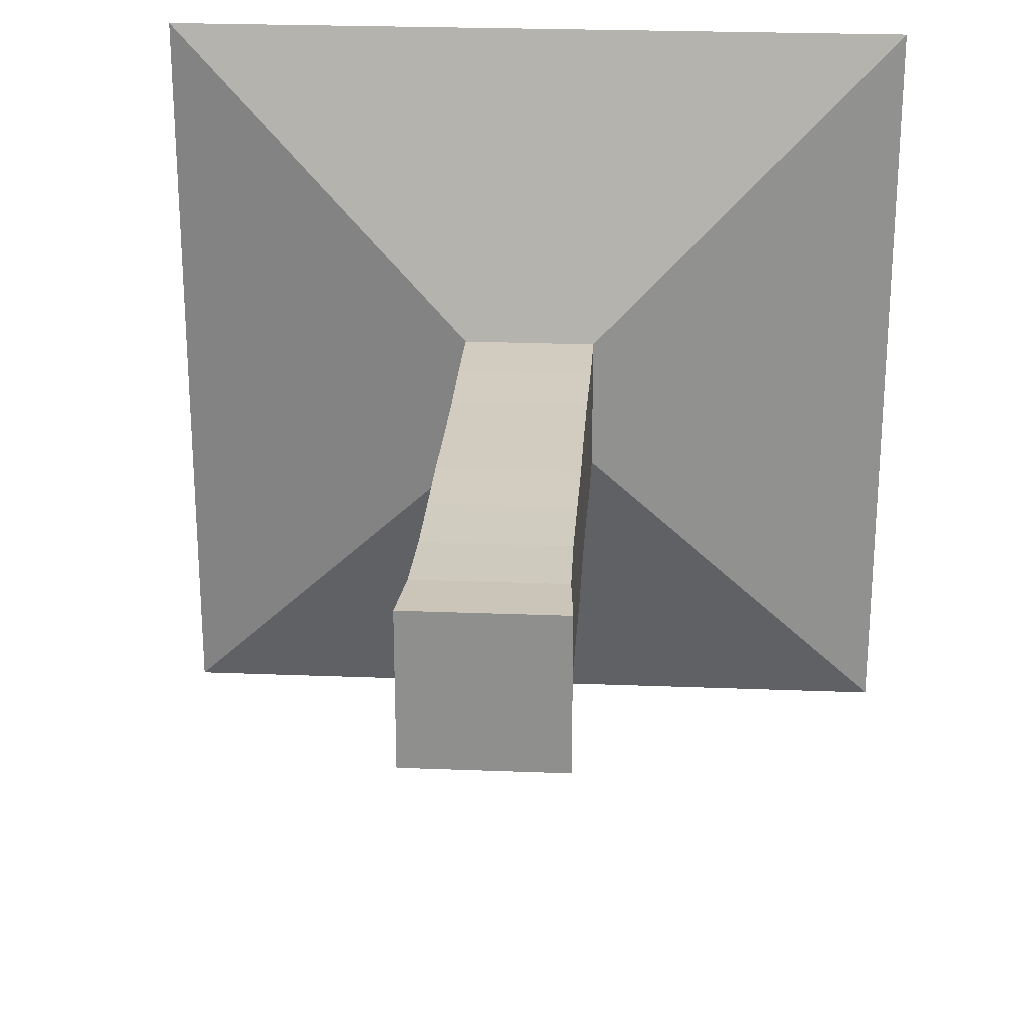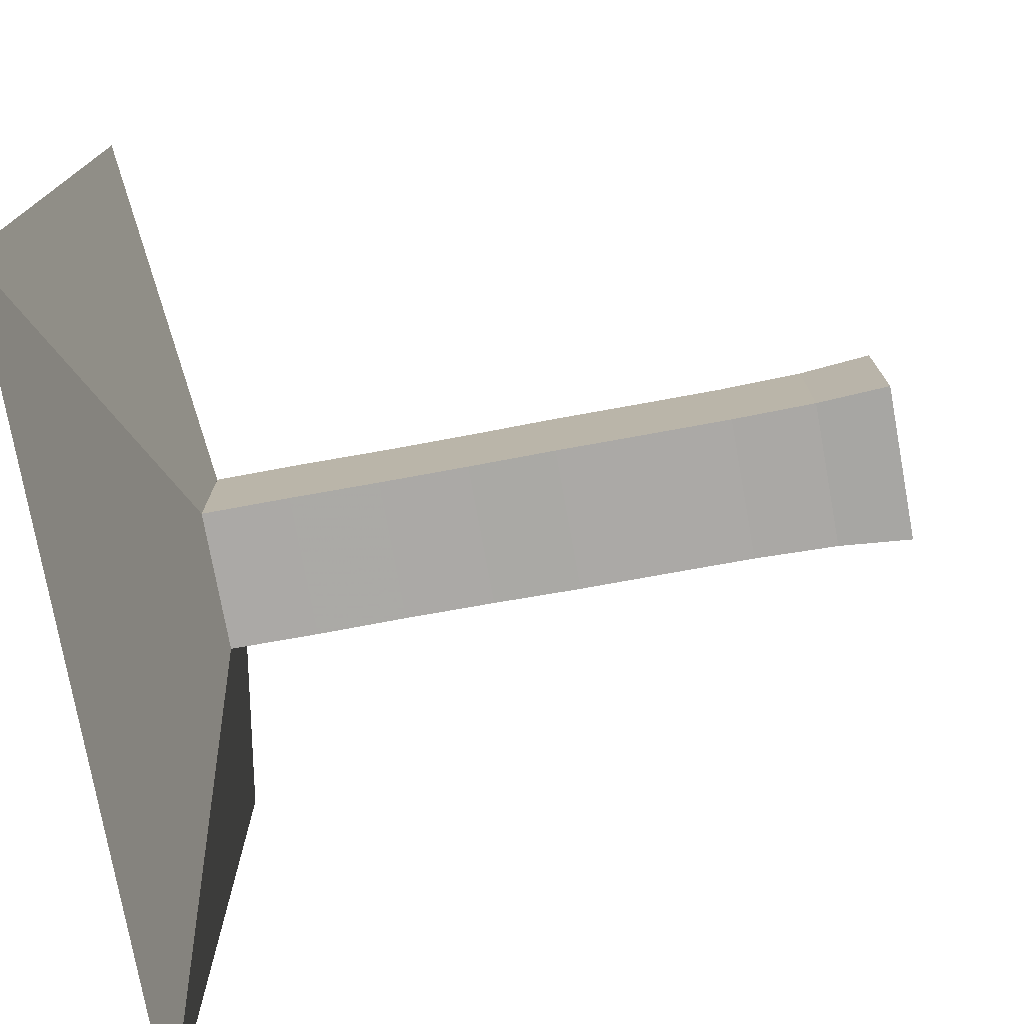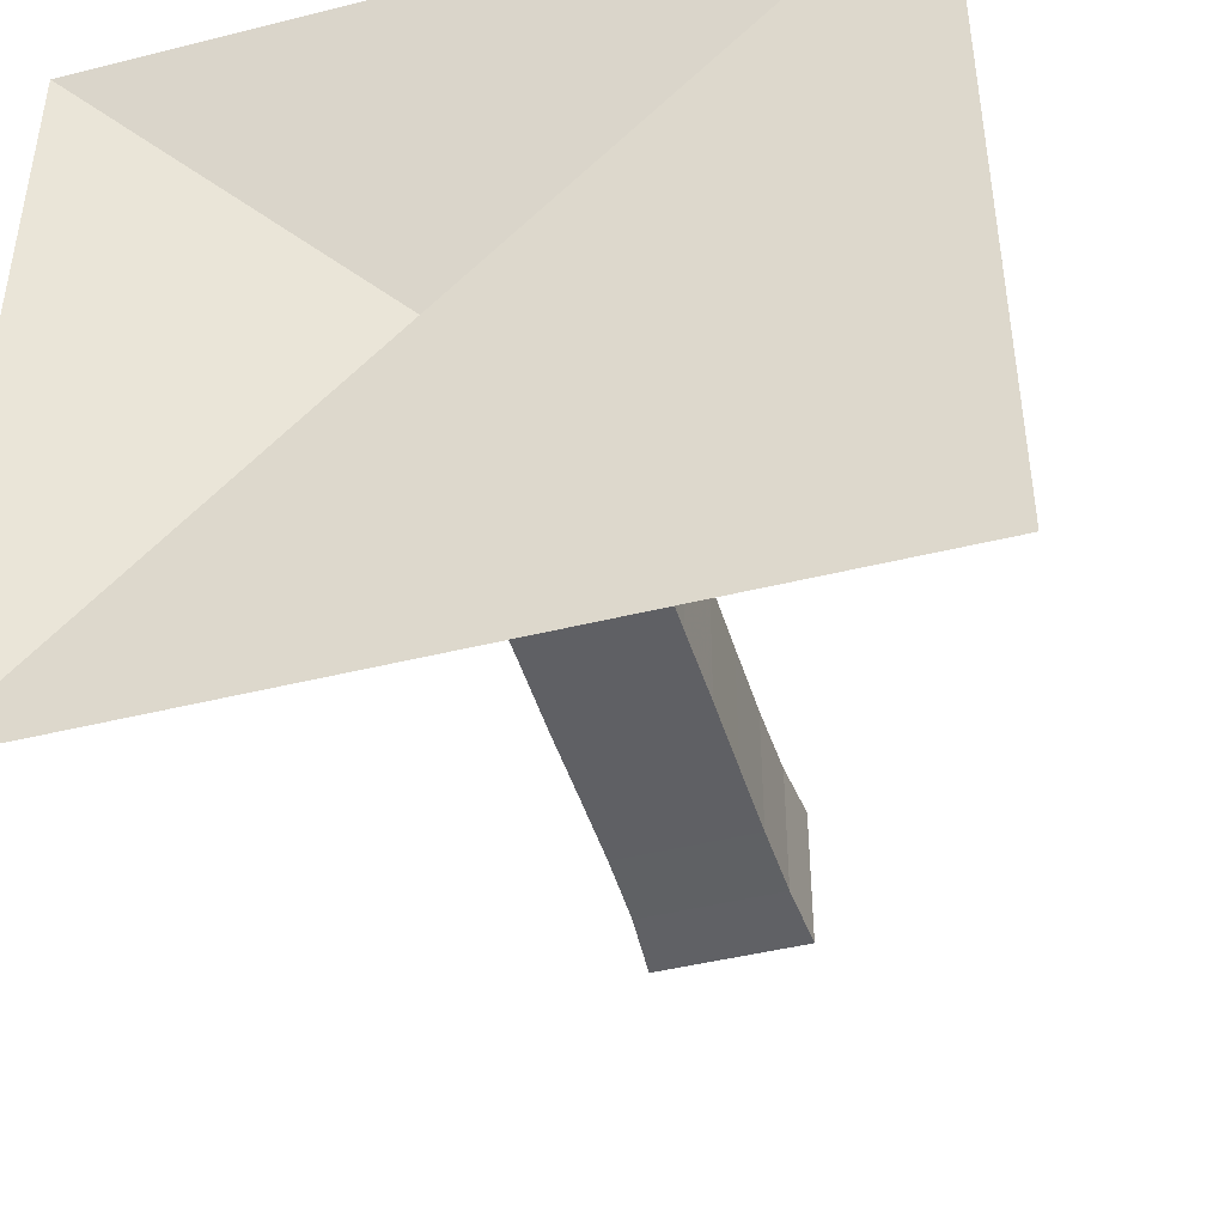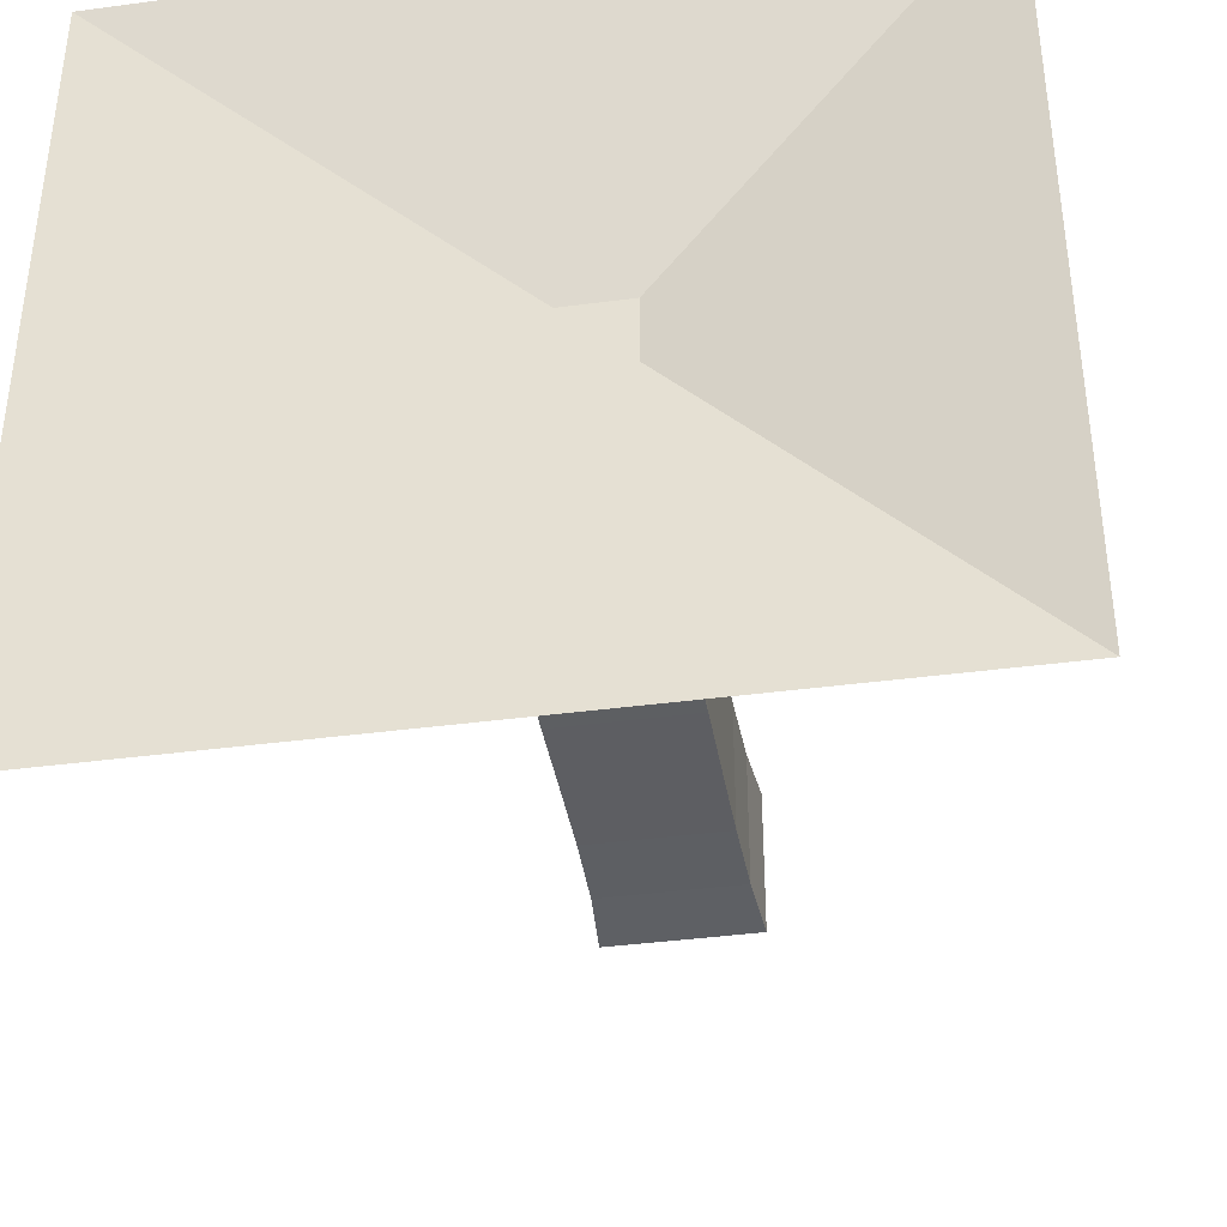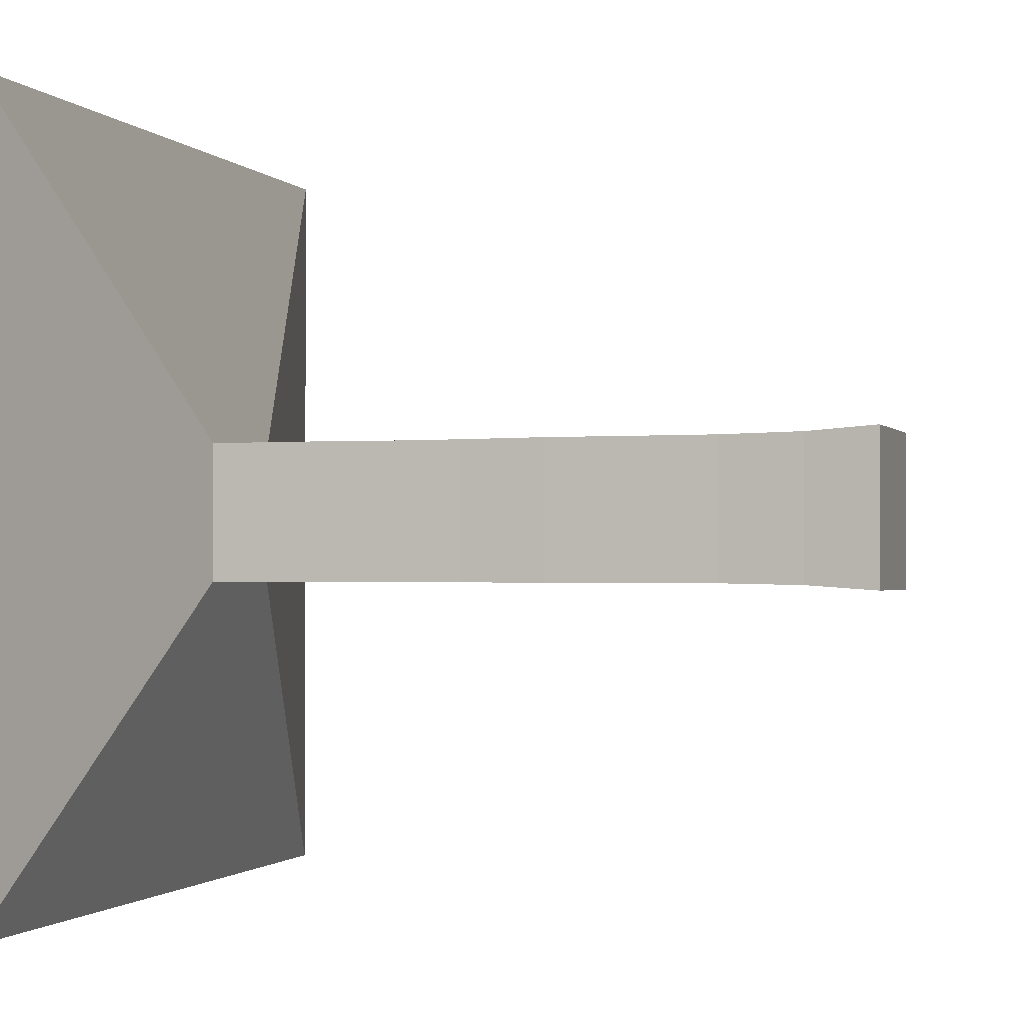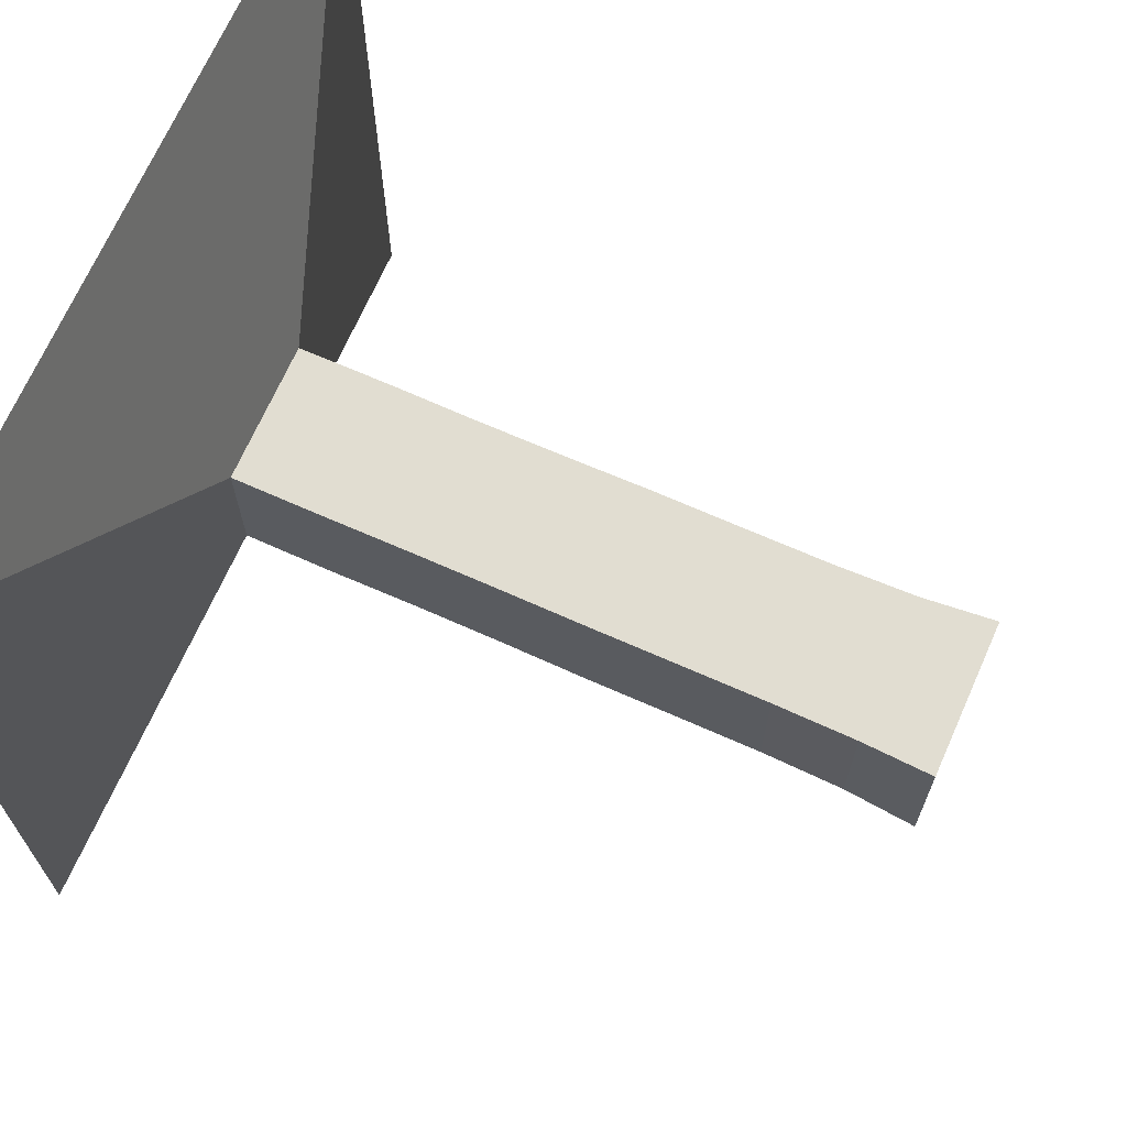
<metadata>
{"format":"obj","ext":"obj","renderer":"f3d","projection":"perspective","resolution":1024,"background":"white","views":[{"elev":24.3,"azim":93.7,"up":"+Z"},{"elev":-75.6,"azim":10.3,"up":"+Z"},{"elev":-44.4,"azim":-73.7,"up":"+Z"},{"elev":-39.1,"azim":-80.5,"up":"+Y"},{"elev":-1.3,"azim":17.5,"up":"+Z"},{"elev":68.9,"azim":23.9,"up":"+Z"}]}
</metadata>
<code>
v 0 -1 -1
v 0 -1 1
v 0 1 1
v 0 1 -1
v 0.2227 -0.1766 -0.1766
v 0.2227 -0.1766 0.1766
v 0.2227 0.1766 0.1766
v 0.2227 0.1766 -0.1766
v 0.4434 -0.1774 -0.1774
v 0.4434 -0.1774 0.1774
v 0.4434 0.1774 0.1774
v 0.4434 0.1774 -0.1774
v 0.6671 -0.1762 -0.1762
v 0.6671 -0.1762 0.1762
v 0.6671 0.1762 0.1762
v 0.6671 0.1762 -0.1762
v 0.8894 -0.1768 -0.1768
v 0.8894 -0.1768 0.1768
v 0.8894 0.1768 0.1768
v 0.8894 0.1768 -0.1768
v 1.107 -0.1786 -0.1786
v 1.107 -0.1786 0.1786
v 1.107 0.1786 0.1786
v 1.107 0.1786 -0.1786
v 1.325 -0.1784 -0.1784
v 1.325 -0.1784 0.1784
v 1.325 0.1784 0.1784
v 1.325 0.1784 -0.1784
v 1.543 -0.1787 -0.1787
v 1.543 -0.1787 0.1787
v 1.543 0.1787 0.1787
v 1.543 0.1787 -0.1787
v 1.751 -0.1827 -0.1827
v 1.751 -0.1827 0.1827
v 1.751 0.1827 0.1827
v 1.751 0.1827 -0.1827
v 1.933 -0.1953 -0.1953
v 1.933 -0.1953 0.1953
v 1.933 0.1953 0.1953
v 1.933 0.1953 -0.1953
f 1 2 4 5
f 5 6 7 8
f 5 6 2 1
f 6 7 3 2
f 7 8 4 3
f 8 5 1 4
f 9 10 11 12
f 9 10 6 5
f 10 11 7 6
f 11 12 8 7
f 12 9 5 8
f 13 14 15 16
f 13 14 10 9
f 14 15 11 10
f 15 16 12 11
f 16 13 9 12
f 17 18 19 20
f 17 18 14 13
f 18 19 15 14
f 19 20 16 15
f 20 17 13 16
f 21 22 23 24
f 21 22 18 17
f 22 23 19 18
f 23 24 20 19
f 24 21 17 20
f 25 26 27 28
f 25 26 22 21
f 26 27 23 22
f 27 28 24 23
f 28 25 21 24
f 29 30 31 32
f 29 30 26 25
f 30 31 27 26
f 31 32 28 27
f 32 29 25 28
f 33 34 35 36
f 33 34 30 29
f 34 35 31 30
f 35 36 32 31
f 36 33 29 32
f 37 38 39 40
f 37 38 34 33
f 38 39 35 34
f 39 40 36 35
f 40 37 33 36

</code>
